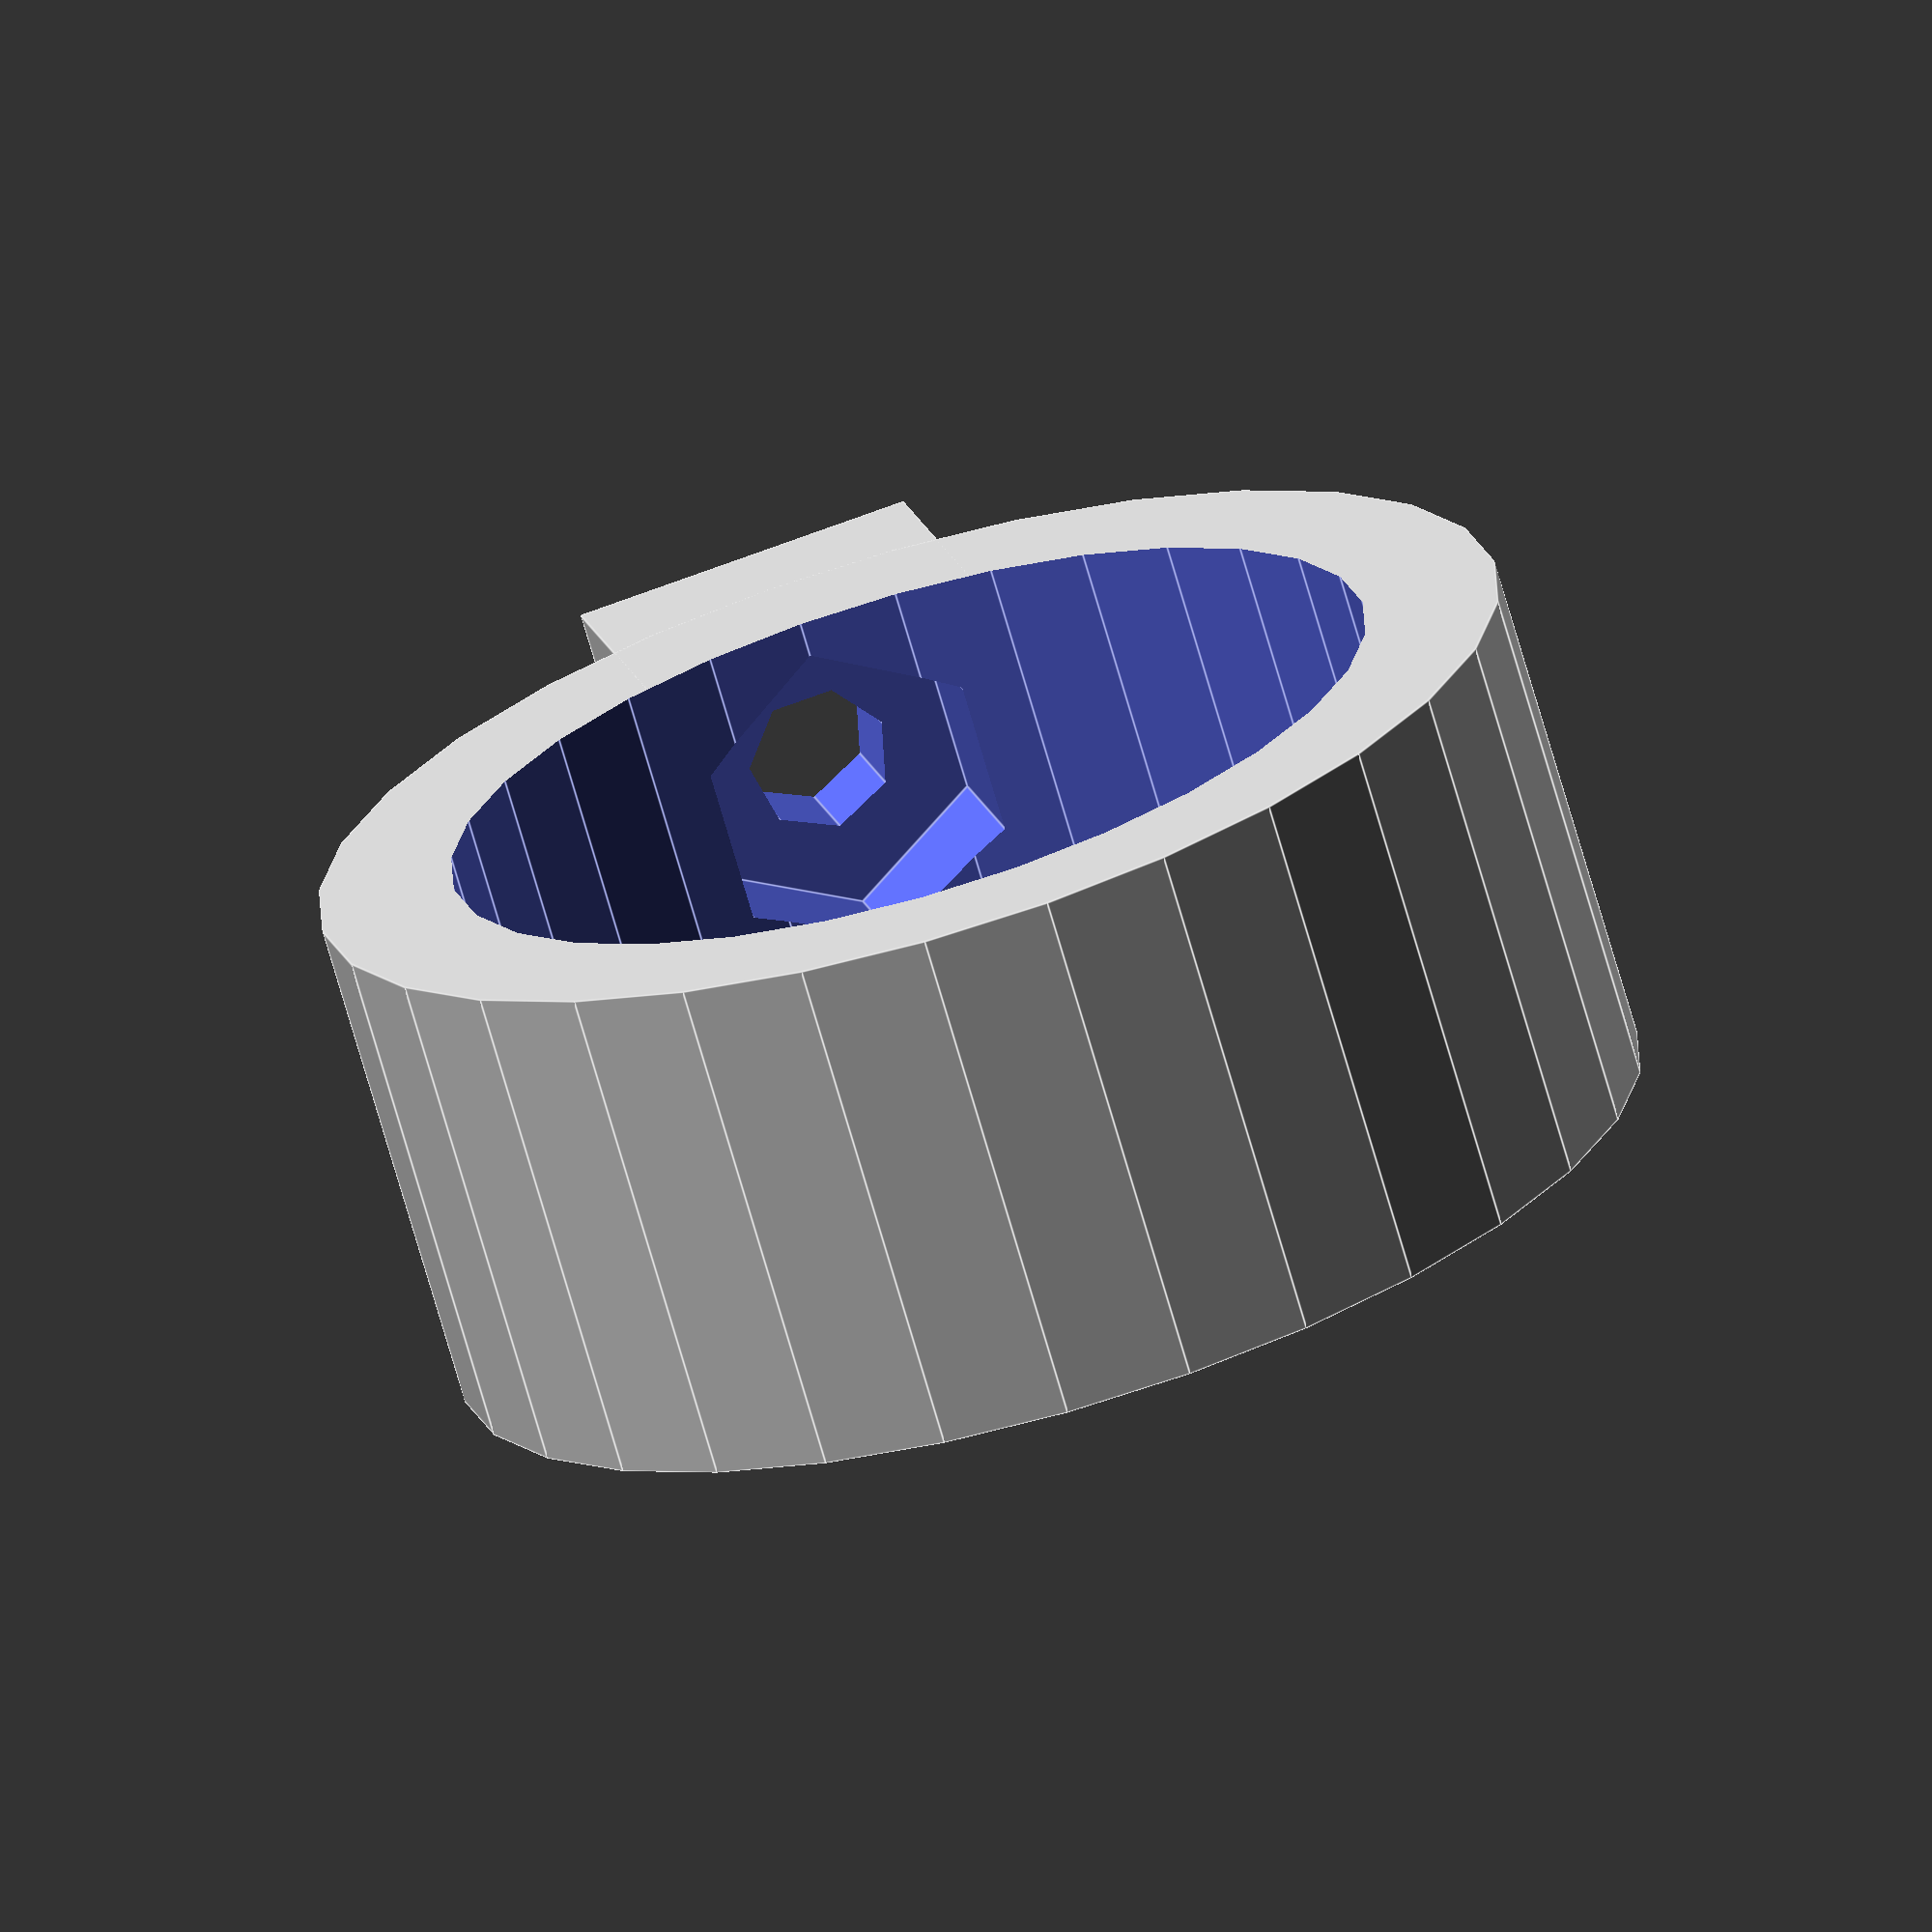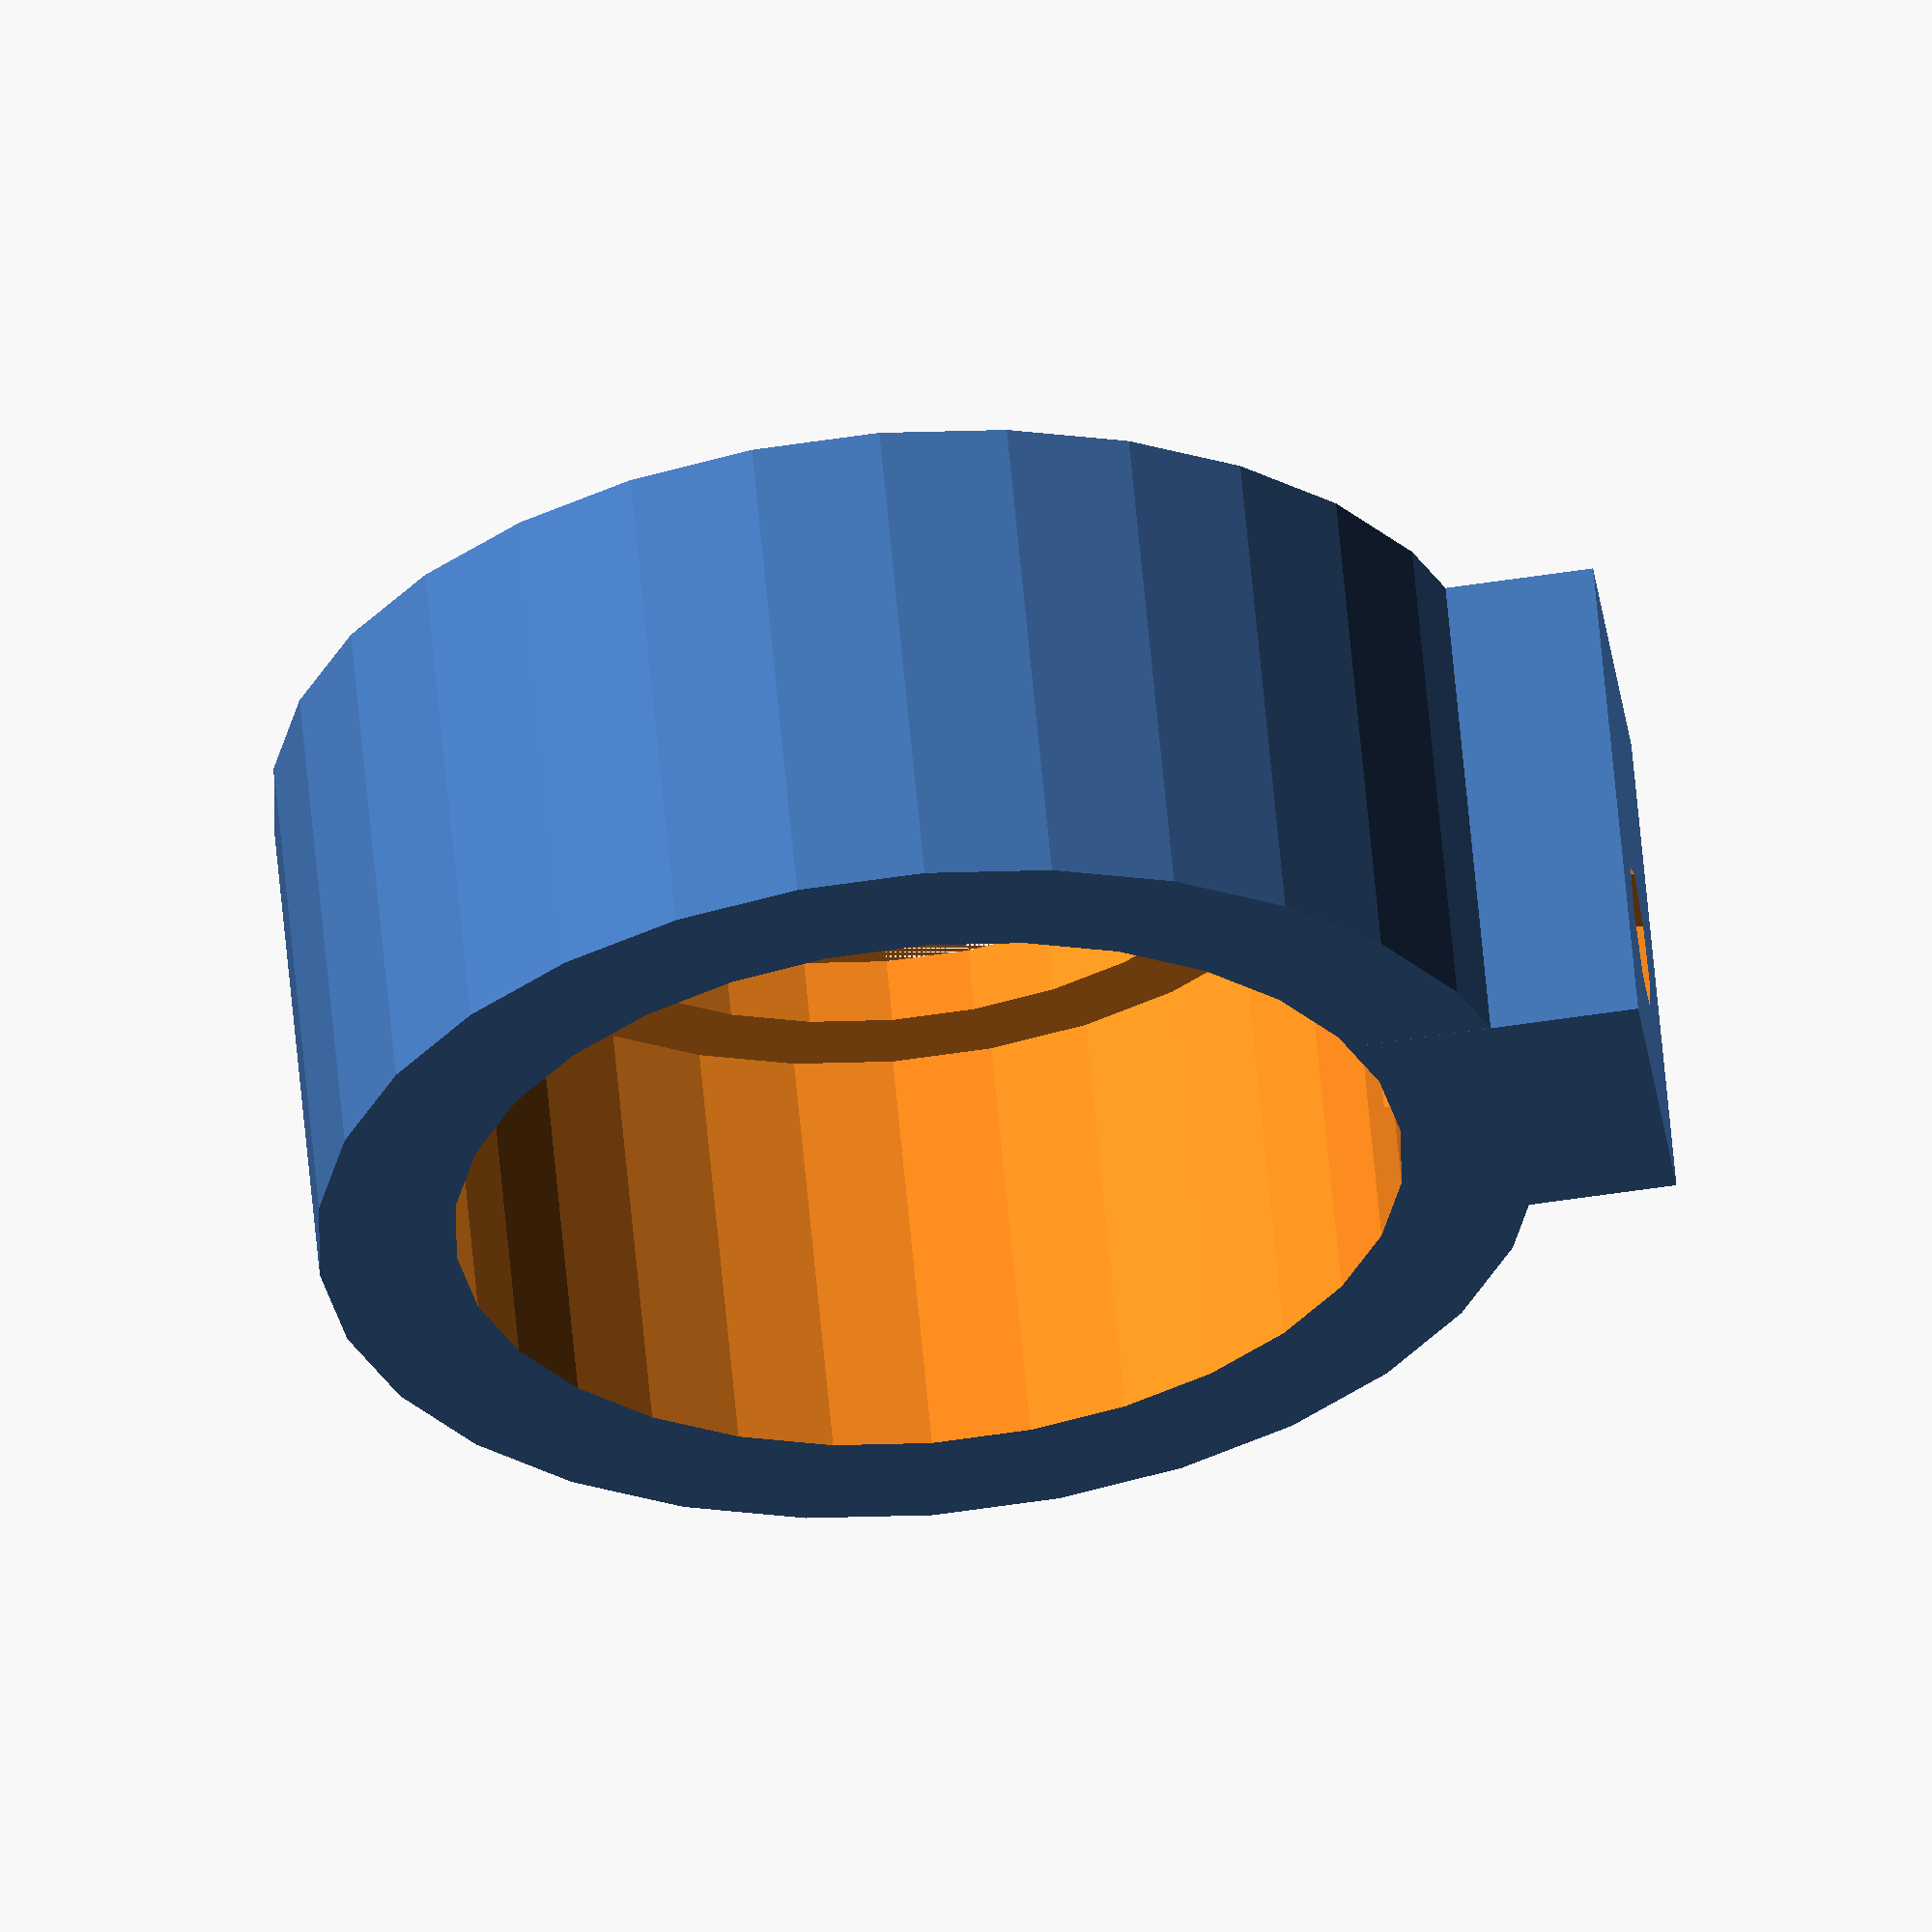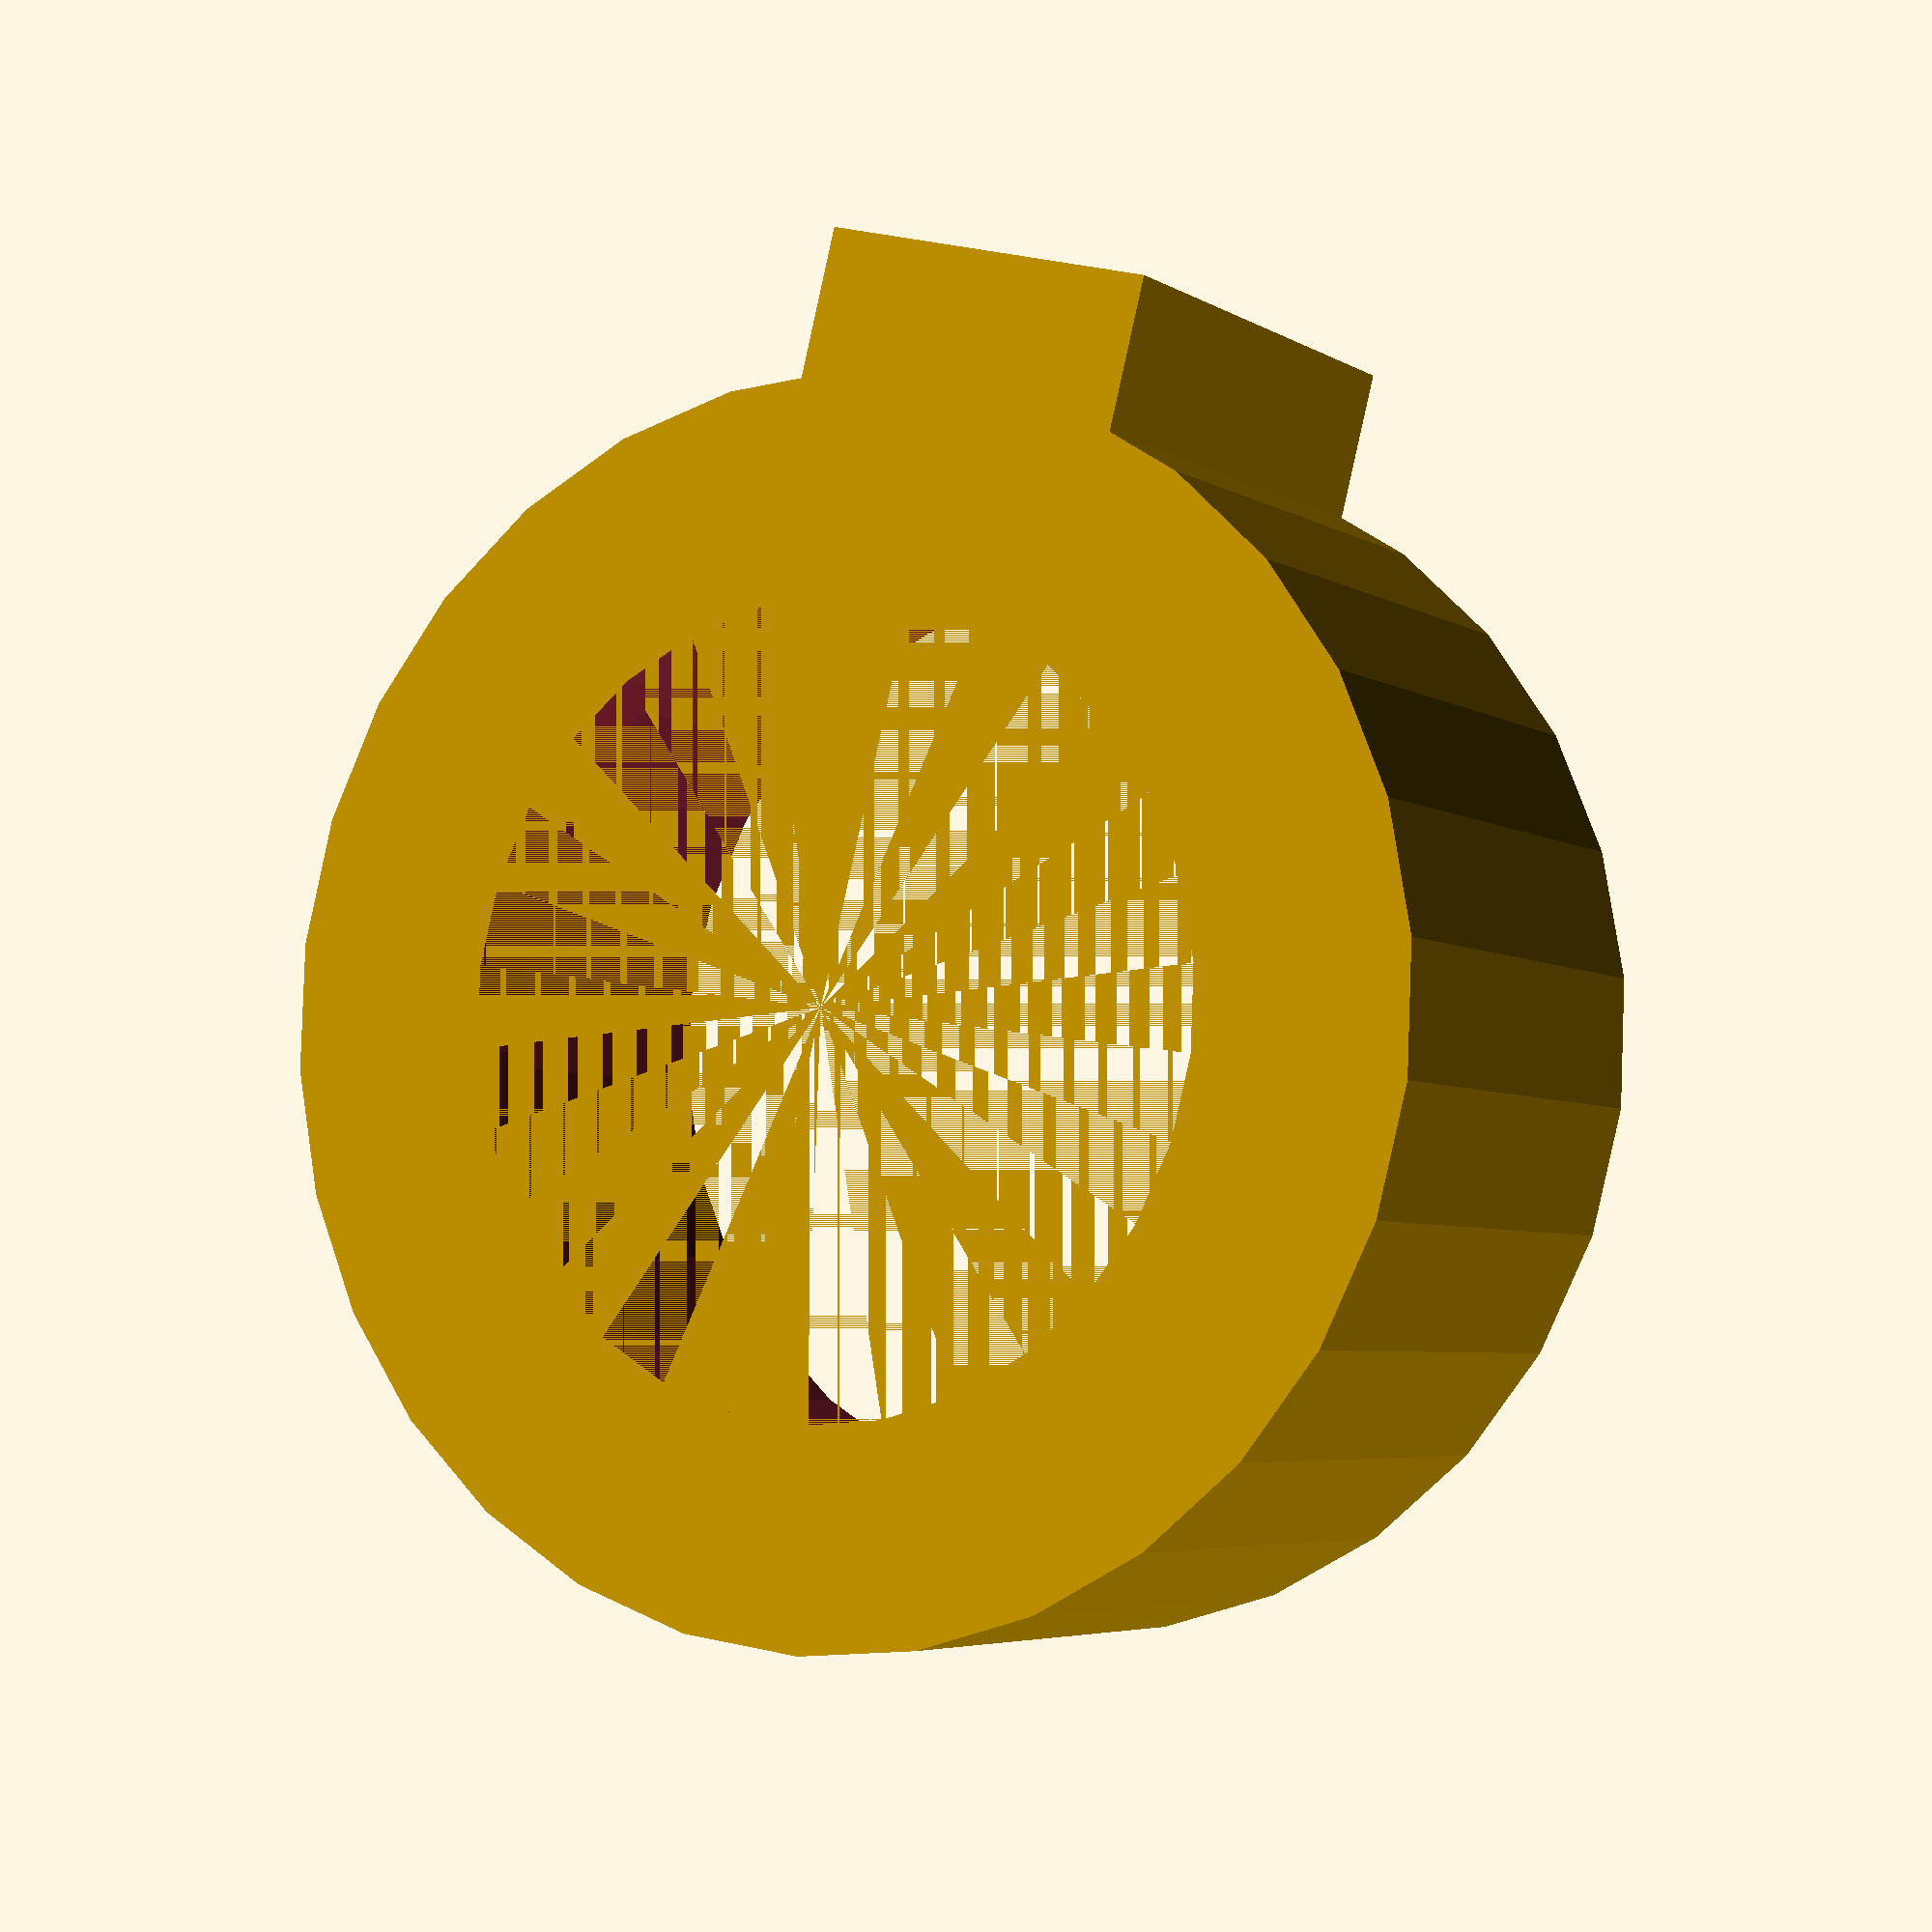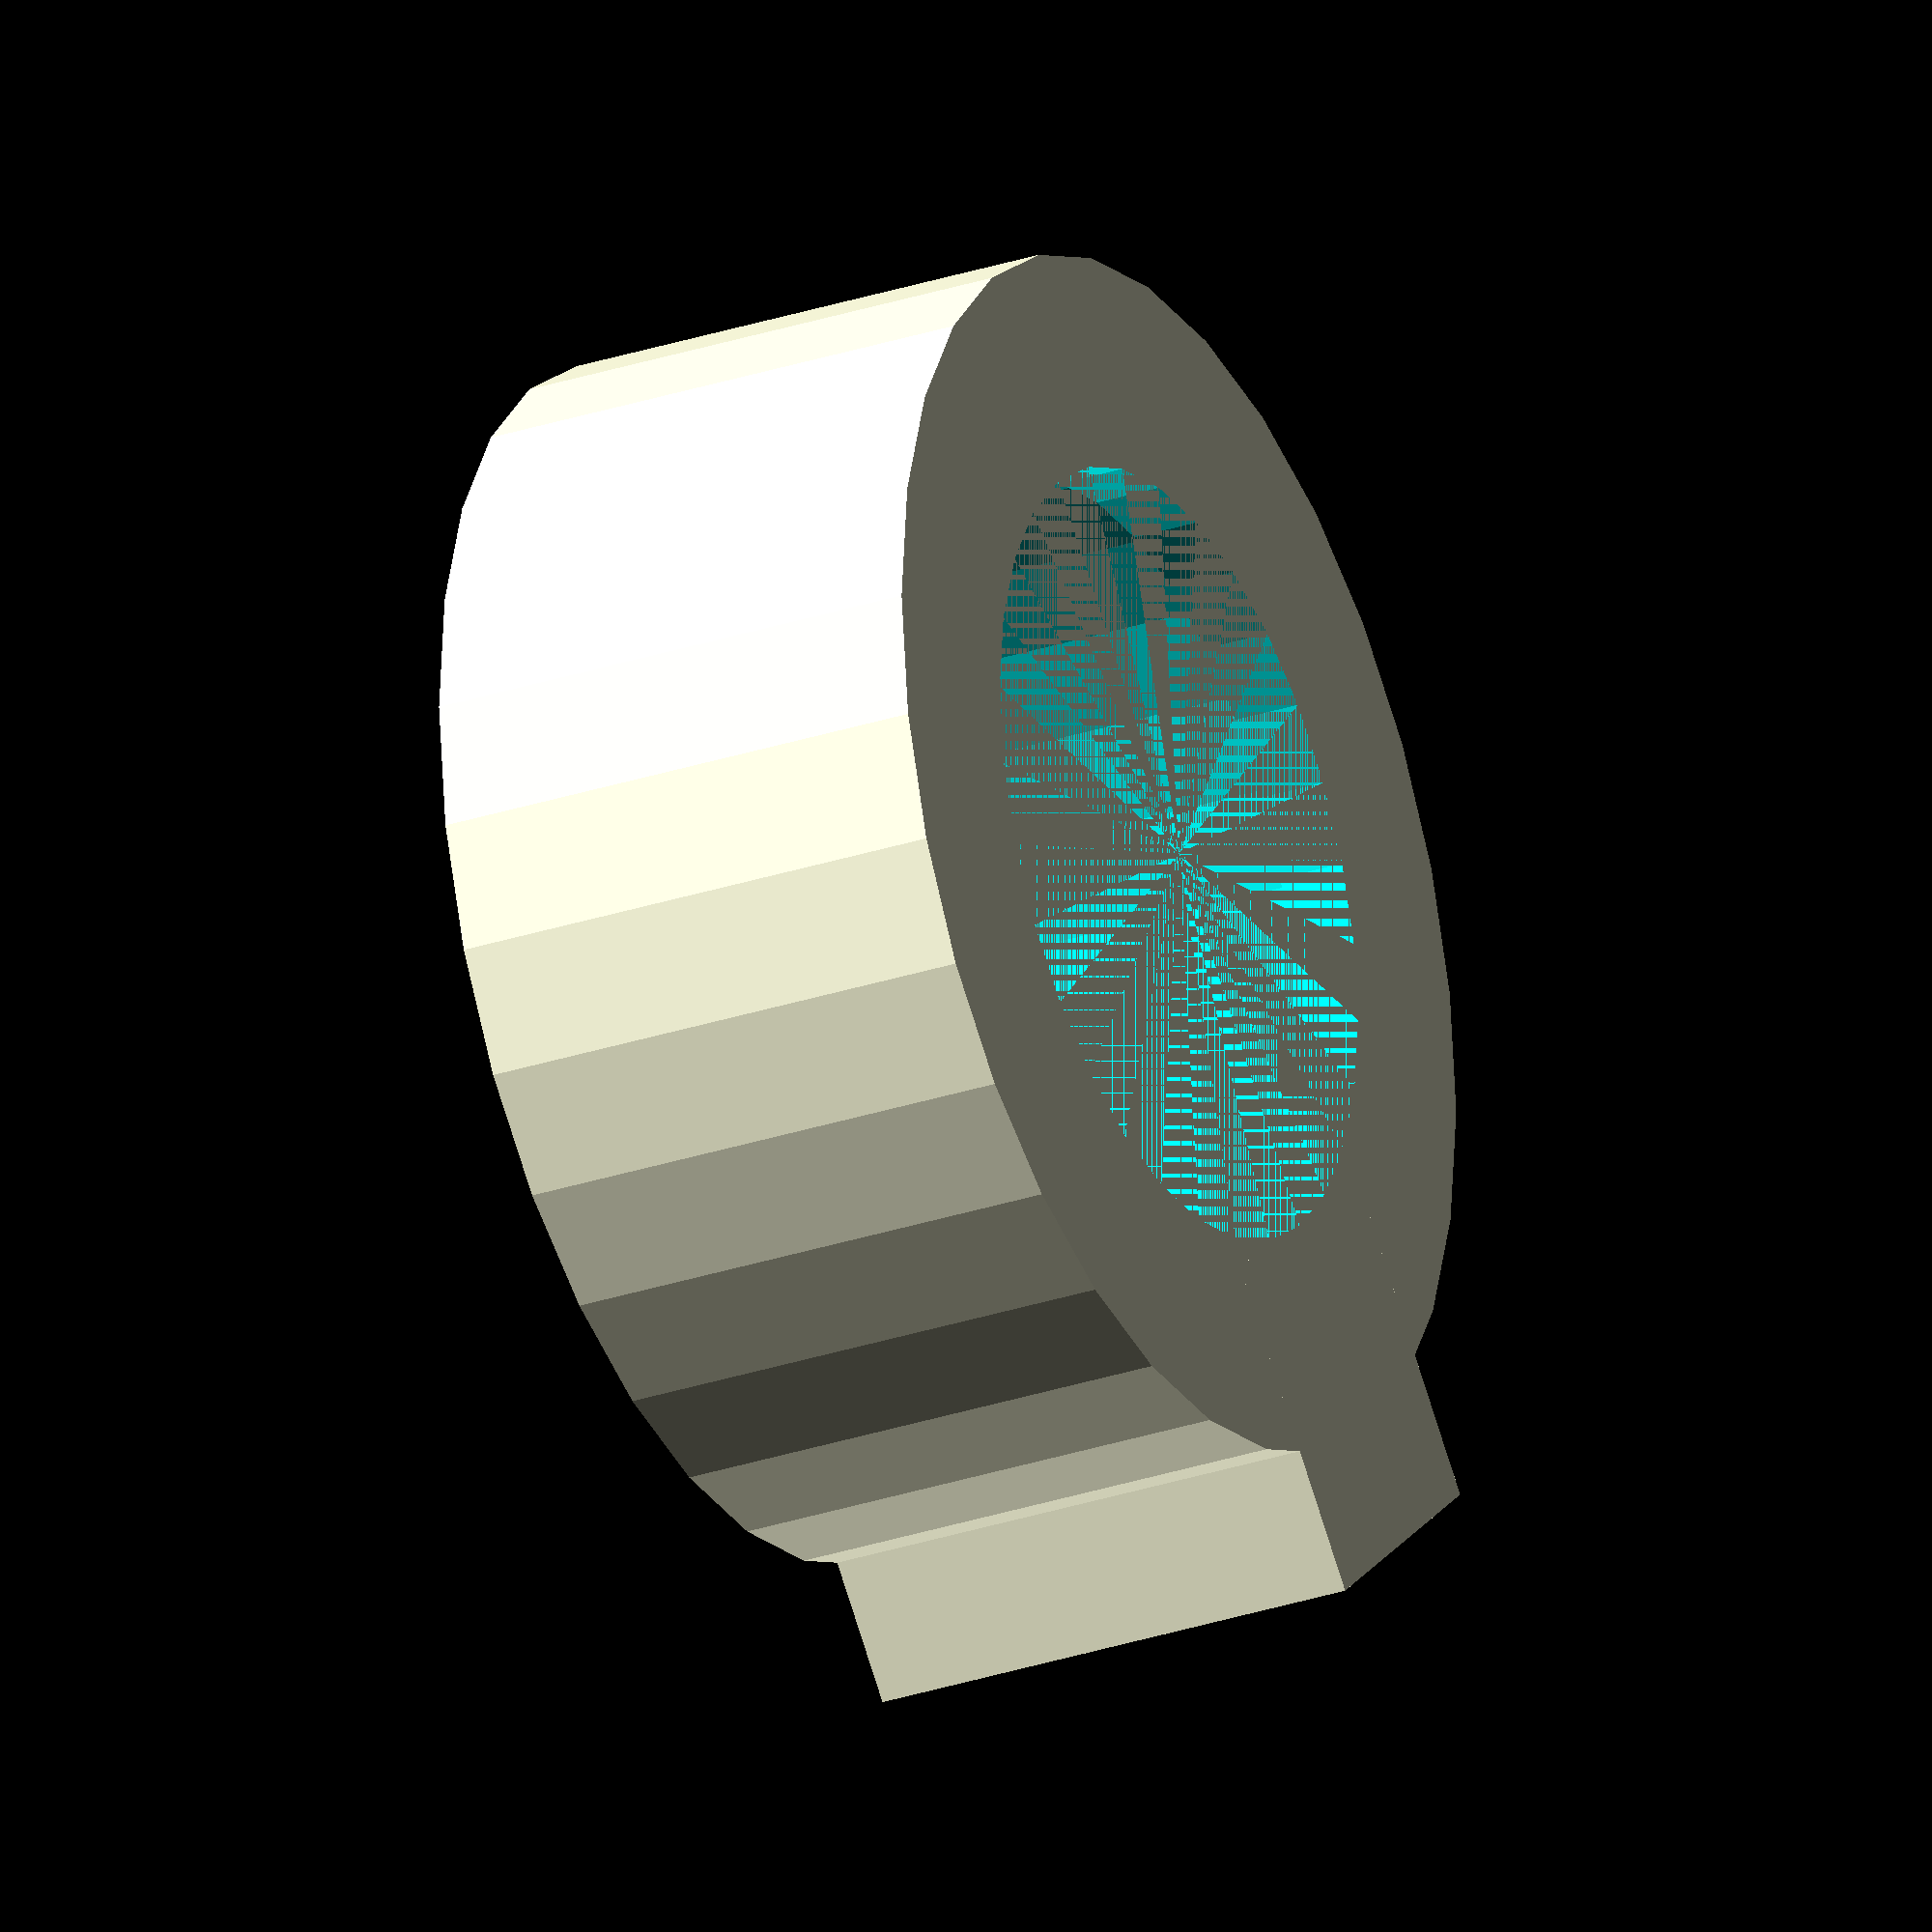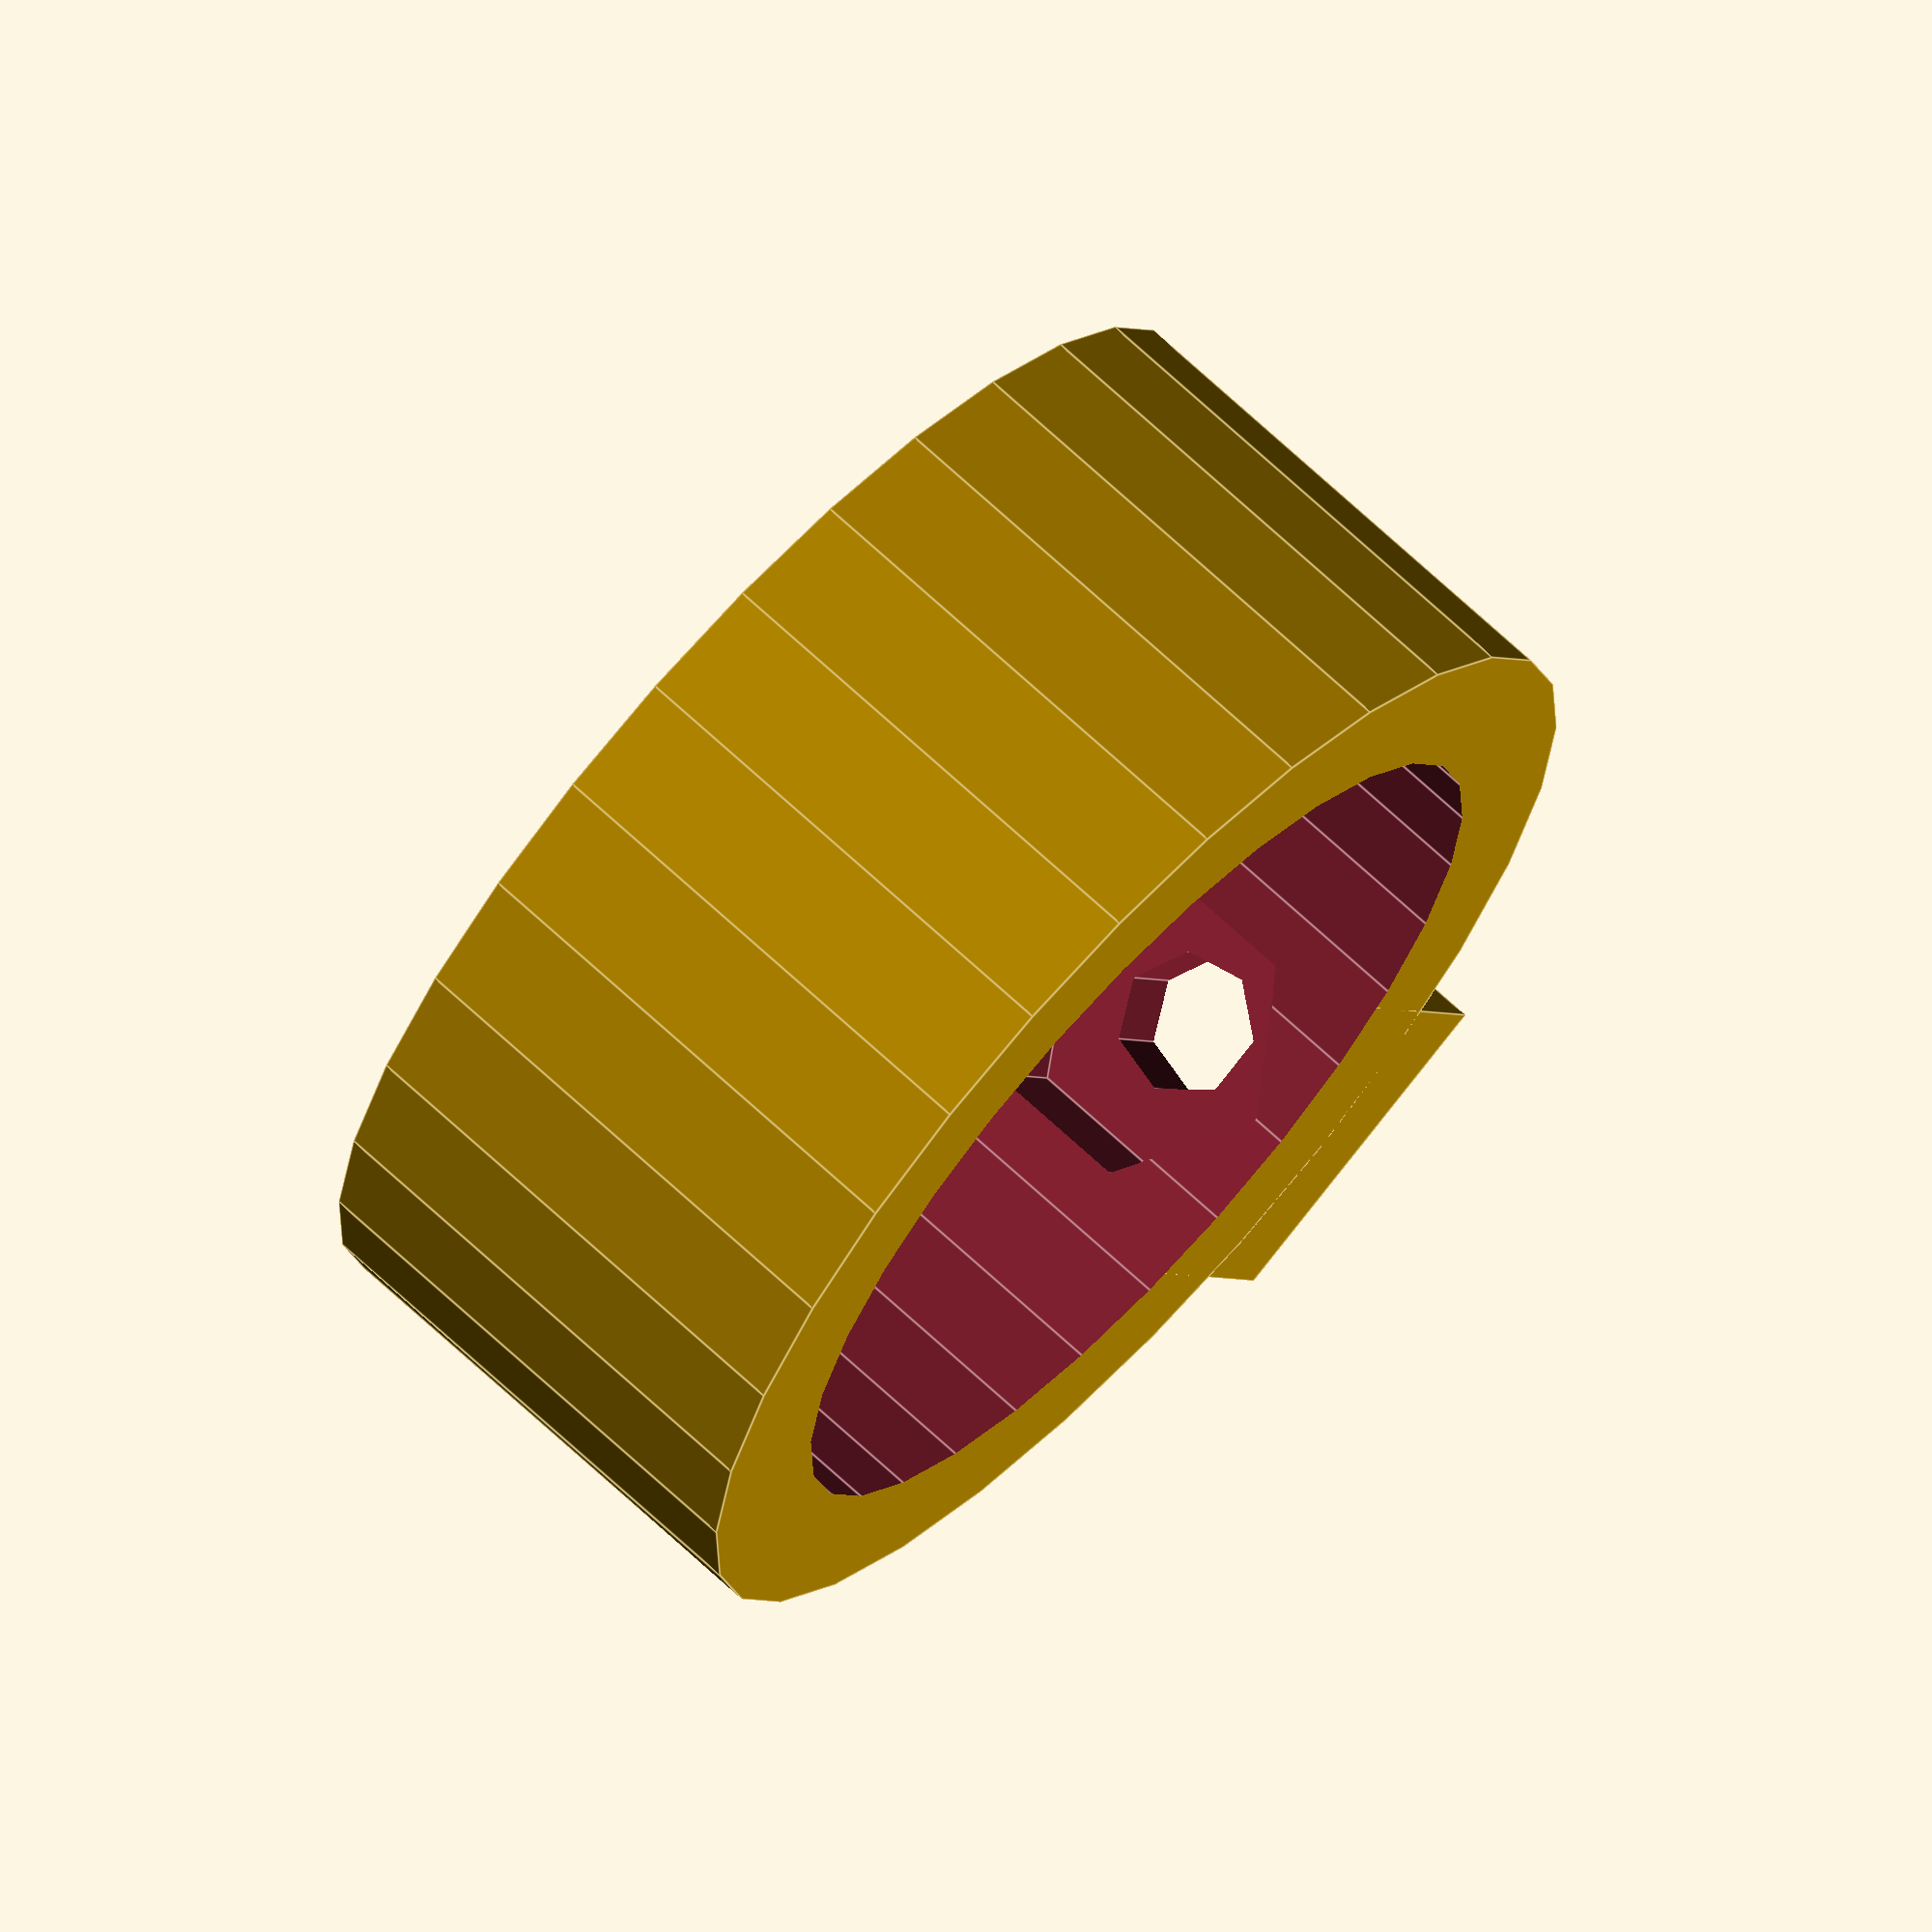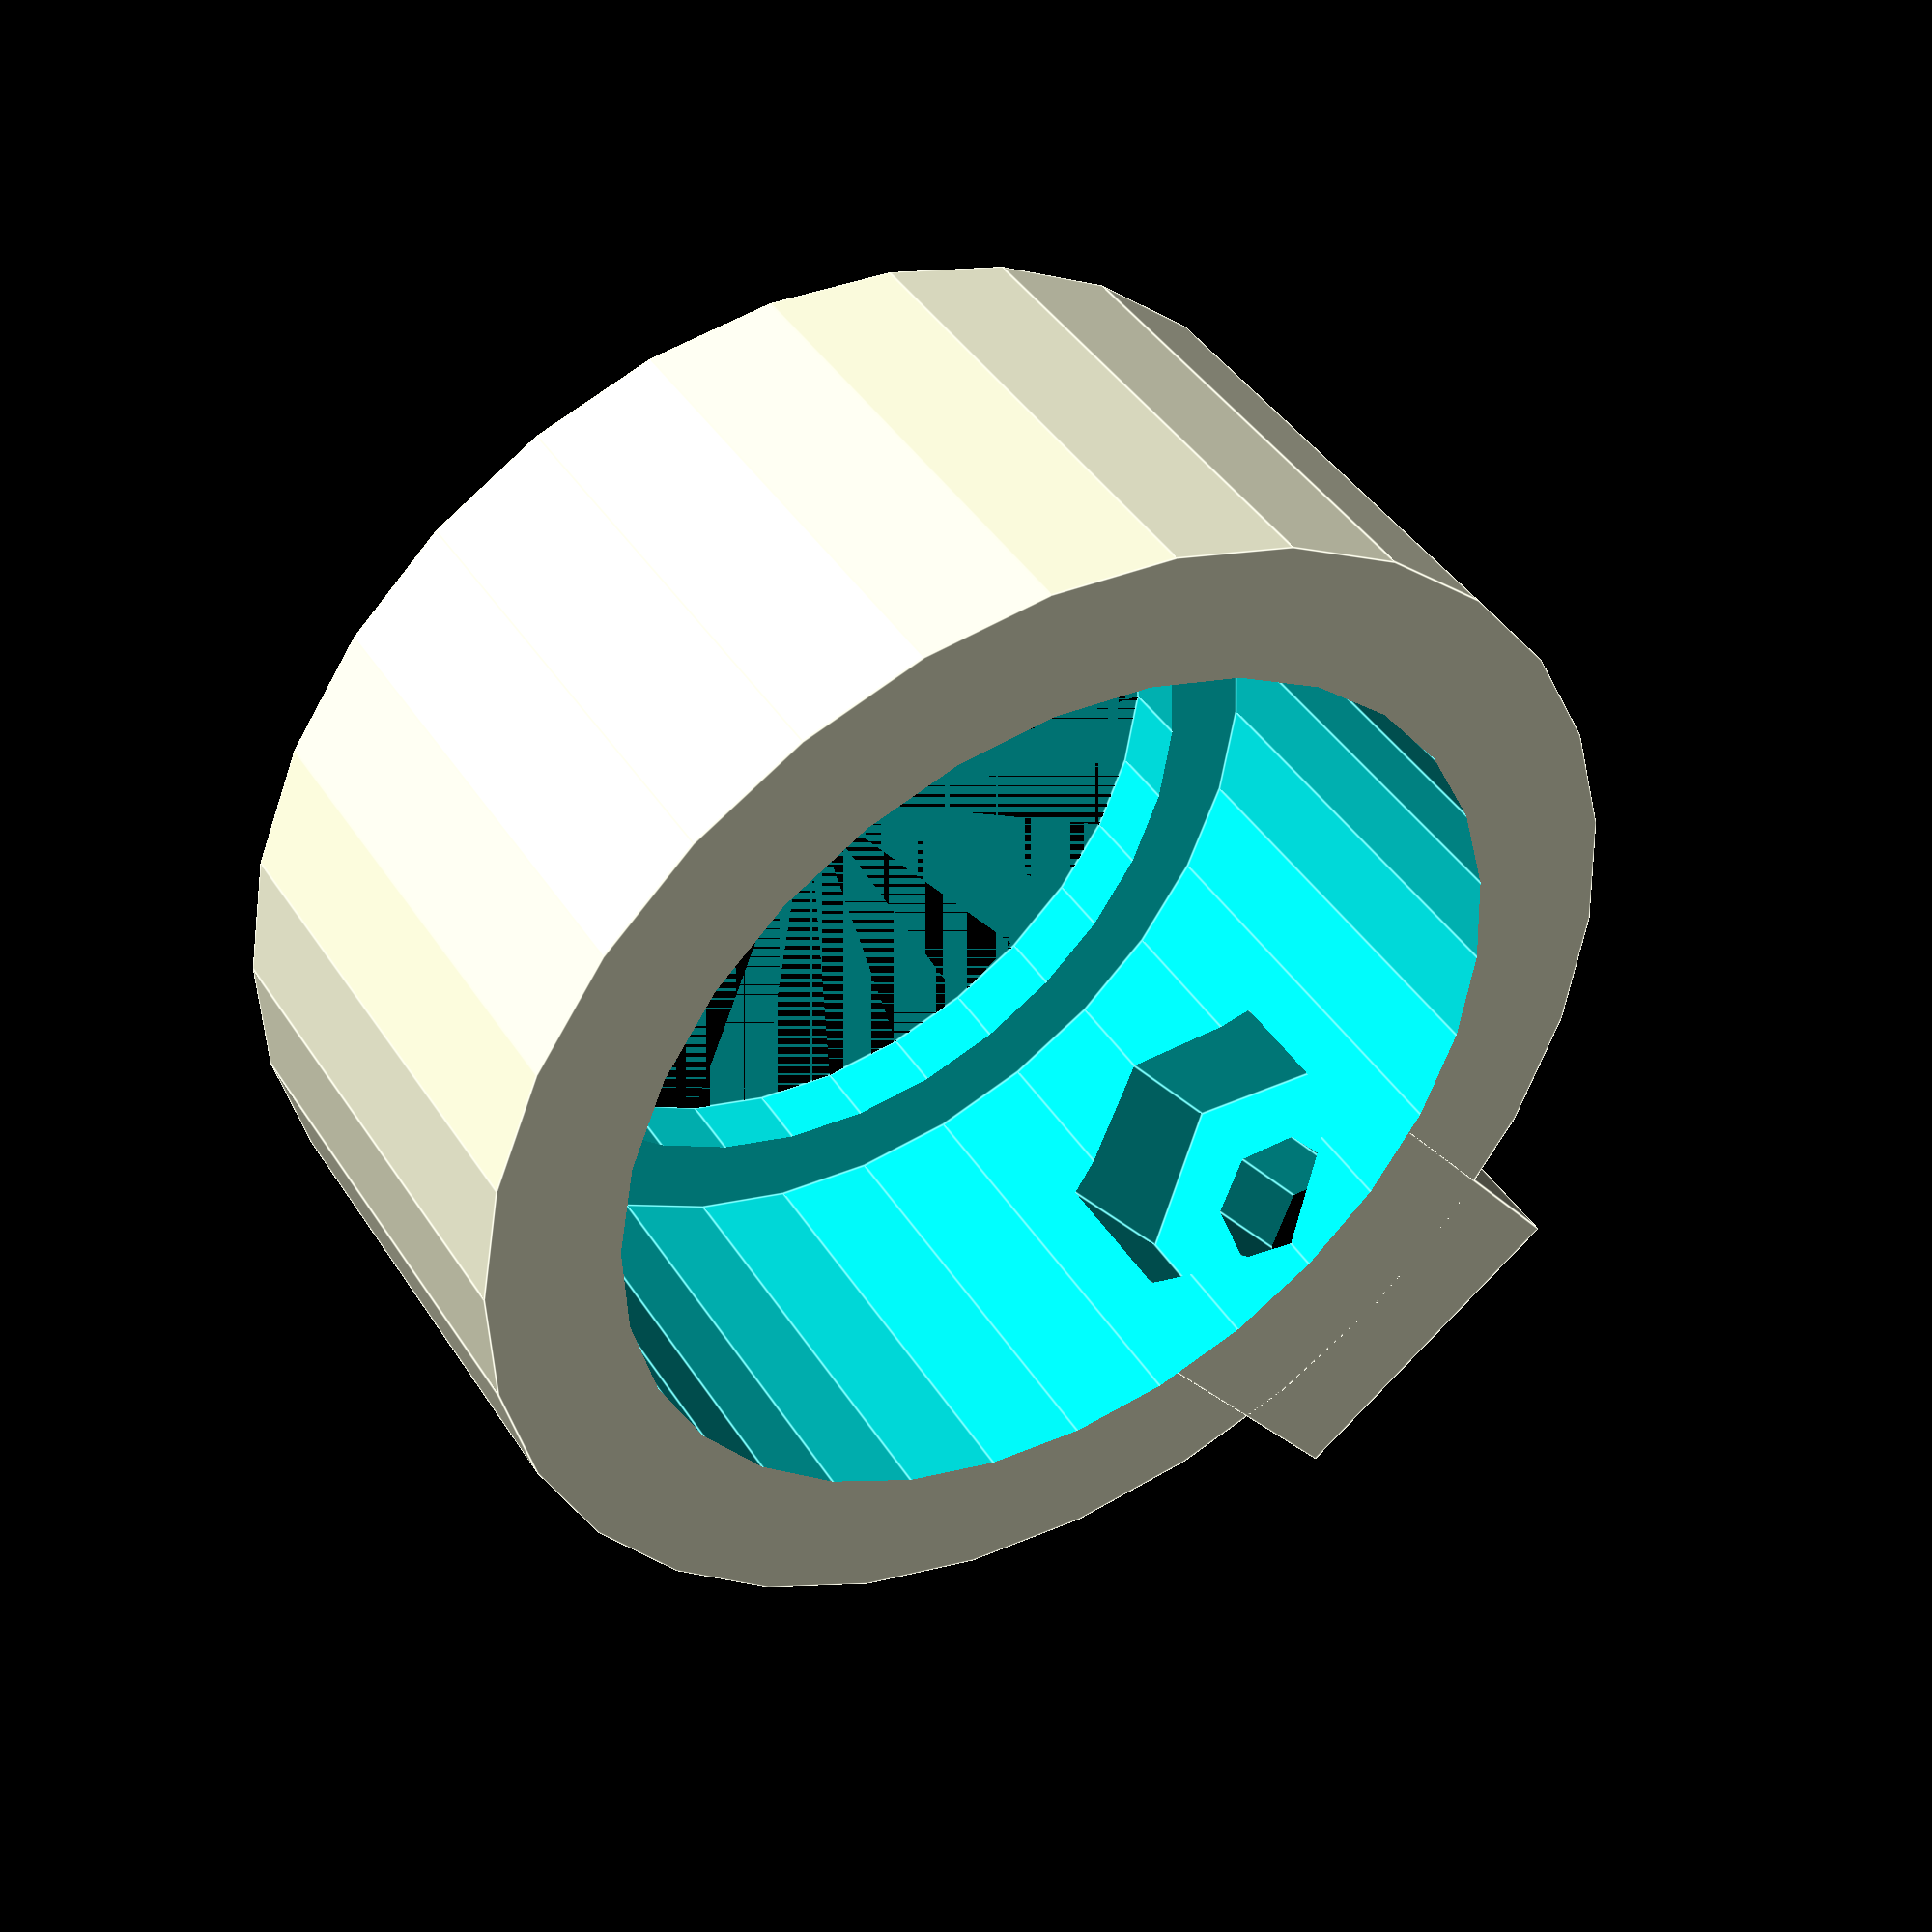
<openscad>
pipedia = 13.8;
attachoff = 3.5;
screwsize = 2.1;
pvc3_4 = 10.5;
pvc3_4off = pvc3_4 + 1;
nutsize= 9;

endcap();

module endcap(){
  rotate([0,0,0]){
    outerdiameter = (pipedia+4);
    supportradius = pipedia+2;//1.9;
    screwzoff = pipedia+2.5;
    difference(){
      union(){
      cylinder(h = 15, r1 = outerdiameter, r2 = outerdiameter);
        translate([-1.5,-supportradius,0]){
        //cube([17,(2*supportradius),4]);//cube([17,30.8,4]);//, center=true);
        };
        translate([-1.5,-supportradius,16]){
        //cube([17,(2*supportradius),4]);//30.8,4]);//, center=true);
        };
        rotate([0,0,90]){
        translate([0,screwzoff,7.5]){
        cube([10,10,15], center=true);
        };
      };
  };
  rotate([0,0,0]){
     translate([0,0,-2]){
      cylinder(h = 15, r1 = pipedia, r2 = pipedia);
     };
     cylinder(h = 15, r1 = pvc3_4off, r2 = pvc3_4off);
     translate([0,0,5.5]){
     rotate([0,-90,0]){
     cylinder(h=25, r1 =screwsize, r2= screwsize);
     cylinder(h=18, r1 =nutsize/2, r2= nutsize/2, $fn=6);
     };
   };
 };
    };
  };
}
</openscad>
<views>
elev=71.0 azim=103.6 roll=196.0 proj=o view=edges
elev=121.5 azim=186.4 roll=5.0 proj=o view=solid
elev=184.9 azim=284.2 roll=151.0 proj=p view=solid
elev=208.5 azim=47.6 roll=243.2 proj=o view=wireframe
elev=291.3 azim=296.3 roll=133.2 proj=o view=edges
elev=318.2 azim=308.4 roll=150.1 proj=p view=edges
</views>
